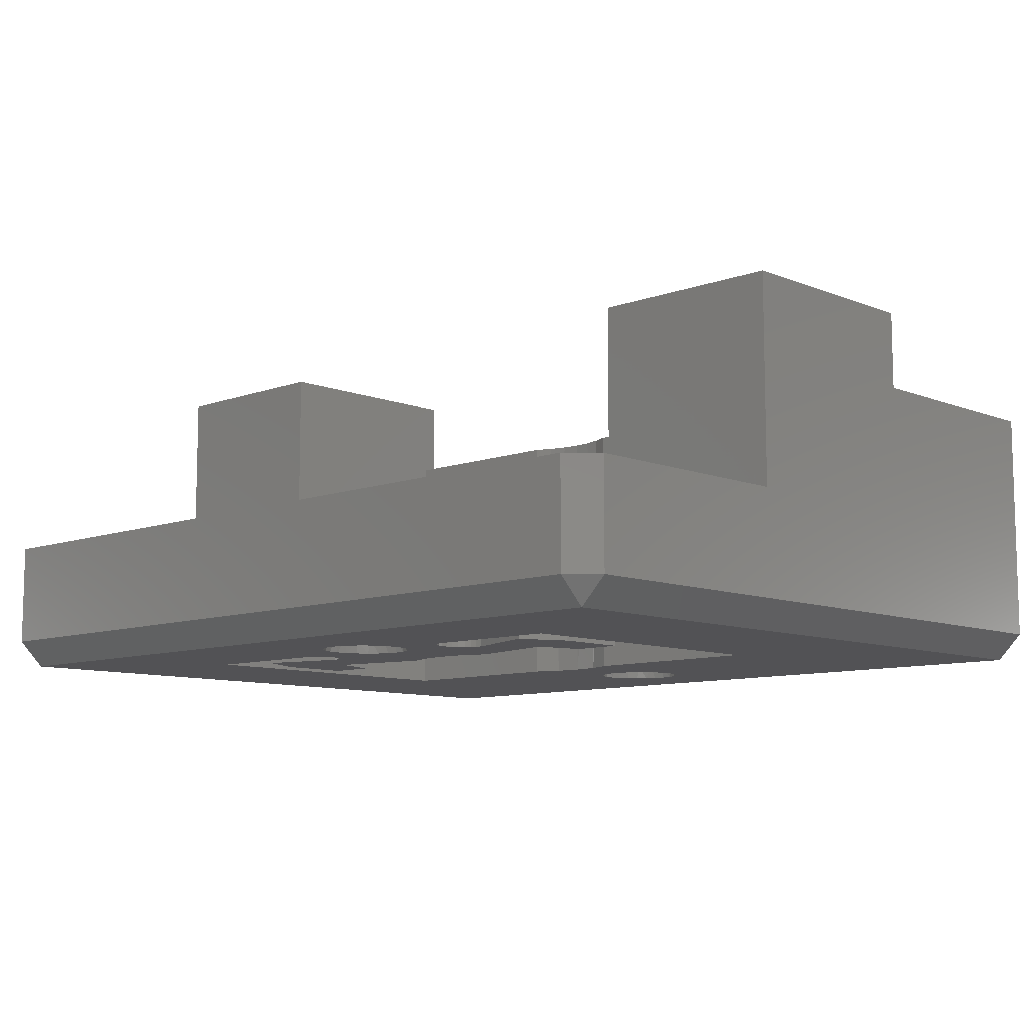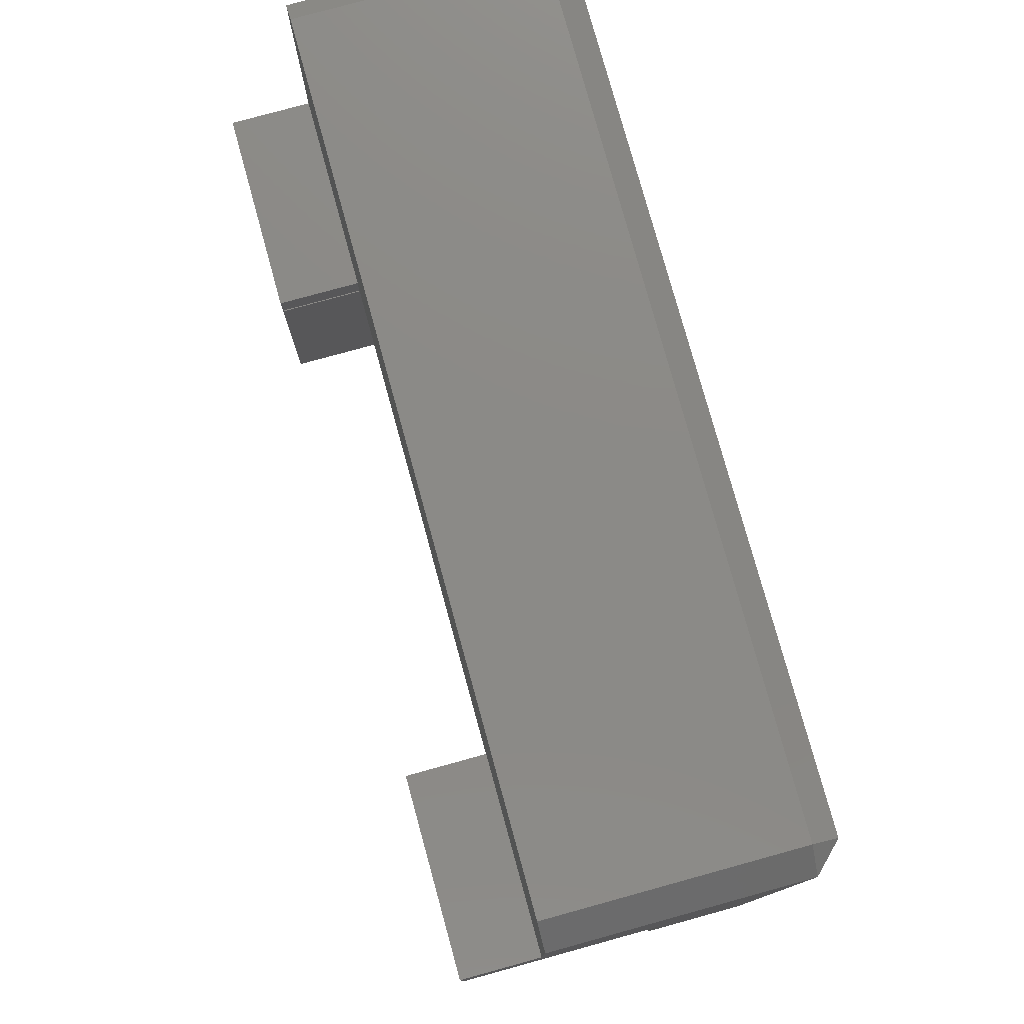
<metadata>
{"format":"stl","ext":"stl","renderer":"f3d","projection":"perspective","resolution":1024,"background":"white","views":[{"elev":-9.4,"azim":43.9,"up":"+Z"},{"elev":78.1,"azim":74.6,"up":"+Y"}]}
</metadata>
<code>
# stl→obj: 390 verts, 780 faces
v -9.4 8.4 -10
v 9.4 8.4 -10
v -9.4 8.4 -15.4
v 9.4 8.4 -15.4
v -5.518 2.5 -10
v -5.518 2.599 -10
v -10 2.5 -10
v -10 7.8 -10
v 5.518 2.5 -10
v 10 2.5 -10
v 5.518 2.599 -10
v 10 7.8 -10
v 10 7.8 -15.4
v -10 7.8 -15.4
v 9.4 7.8 -16
v -9.4 7.8 -16
v -10 -2.5 -10
v -10 -2.5 -8.2
v -10 2.5 -8.2
v -10 -2.5 -13
v -10 -7.8 -15.4
v -10 -7.8 -13
v -5.518 2.5 -8.2
v 0 2.5 -10
v 5.518 2.5 -8.2
v 10 2.5 -8.2
v 10 -2.5 -8.2
v 10 -2.5 -10
v 10 -2.5 -13
v 10 -7.8 -13
v 10 -7.8 -15.4
v -0.7071 5.707 -16
v -0.866 5.5 -16
v -0.5 5.866 -16
v -0.2588 5.966 -16
v -0.9659 5.259 -16
v -5.5 2.2 -16
v -0 6 -16
v -1 5 -16
v -0.9659 4.741 -16
v -0.7071 4.293 -16
v -1.187 2.2 -16
v -0.866 4.5 -16
v -0.2588 4.034 -16
v -0.6124 2.424 -16
v -0.5 4.134 -16
v -0 2.5 -16
v 0.2588 4.034 -16
v -0 4 -16
v 0.7071 4.293 -16
v 0.6124 2.424 -16
v 0.5 4.134 -16
v -9.4 -7.8 -16
v 0.9659 4.741 -16
v 1.187 2.2 -16
v 0.866 4.5 -16
v -4.865 -1.6 -16
v -3.432 -2.677 -16
v -4.865 -3.245 -16
v -3.743 -1.6 -16
v -4.345 -4.3 -16
v -2.508 -3.771 -16
v -1.187 -2.2 -16
v -2.39 -3.784 -16
v -2.279 -3.825 -16
v 0.2588 5.966 -16
v 0.5 5.866 -16
v 0.7071 5.707 -16
v 0.866 5.5 -16
v 0.9659 5.259 -16
v -2.182 -3.893 -16
v -0.6124 -2.424 -16
v -2.104 -3.983 -16
v 5.5 2.2 -16
v 1 5 -16
v -0.7071 -4.293 -16
v -2.051 -4.089 -16
v -2.026 -4.204 -16
v -0.866 -4.5 -16
v -2.03 -4.323 -16
v -0.5 -4.134 -16
v -0.2588 -4.034 -16
v 0 -2.5 -16
v -0.9659 -4.741 -16
v -2.063 -4.436 -16
v -1 -5 -16
v -2.123 -4.539 -16
v -2.206 -4.623 -16
v 0 -4 -16
v -0.9659 -5.259 -16
v -2.308 -4.683 -16
v 0.2588 -4.034 -16
v 0.6124 -2.424 -16
v -0.866 -5.5 -16
v -2.422 -4.717 -16
v -2.54 -4.722 -16
v 0.5 -4.134 -16
v -0.7071 -5.707 -16
v -5.5 -4.8 -16
v -0.5 -5.866 -16
v -0.2588 -5.966 -16
v 2.014 -3.9 -16
v 2.113 -3.792 -16
v 1.187 -2.2 -16
v 0.7071 -4.293 -16
v 2.236 -3.711 -16
v 1.944 -4.028 -16
v 0 -6 -16
v 2.374 -3.663 -16
v 1.907 -4.17 -16
v 0.866 -4.5 -16
v 3.432 -2.677 -16
v 2.52 -3.65 -16
v 1.906 -4.316 -16
v 0.9659 -4.741 -16
v 1.941 -4.459 -16
v 3.743 -1.6 -16
v 4.865 -1.6 -16
v 2.009 -4.588 -16
v 1 -5 -16
v 2.107 -4.697 -16
v 0.9659 -5.259 -16
v 2.228 -4.78 -16
v 0.866 -5.5 -16
v 2.365 -4.83 -16
v 0.7071 -5.707 -16
v 4.865 -3.245 -16
v 4.345 -4.3 -16
v 5.5 -4.8 -16
v 0.5 -5.866 -16
v 9.4 -7.8 -16
v 0.2588 -5.966 -16
v -9.4 -8.4 -13
v -5.5 -4.8 -13
v -5.271 -5.09 -13
v -5.271 -4.794 -13
v -5.5 -2.5 -13
v 5.271 -5.09 -13
v 5.5 -4.8 -13
v 5.271 -4.802 -13
v 9.4 -8.4 -13
v 5.5 -2.5 -13
v -9.4 -8.4 -15.4
v -5.5 -2.5 -10
v -5.5 -2.5 -8.2
v -5.518 1.941 -8.2
v -5.5 1.941 -8.2
v -5.518 1.941 -10
v -5.5 2.2 -10
v -5.5 1.941 -10
v -1.187 2.2 -10
v -0.4106 2.466 -10
v -0.81 2.365 -10
v 5.5 2.2 -10
v 1.187 2.2 -10
v 5.518 1.941 -10
v 5.5 1.941 -10
v 0.4106 2.466 -10
v 0.81 2.365 -10
v 5.518 1.941 -8.2
v 5.5 -2.5 -8.2
v 5.5 1.941 -8.2
v 9.4 -8.4 -15.4
v 5.5 -2.5 -10
v -0.3778 5.45 -15.19
v -0.4045 5.701 -15.41
v -0.201 5.552 -15.19
v 0.3253 4.106 -15.69
v 0.6113 4.271 -15.69
v 0.7602 5.277 -15.41
v 0.809 5 -15.41
v 0.5789 5.102 -15.19
v 0.4045 4.299 -15.41
v -0.6197 5.52 -15.41
v 0.5789 4.898 -15.19
v -0.8236 5.476 -15.69
v 0.8236 5.476 -15.69
v -0.7602 5.277 -15.41
v -0.9366 5.165 -15.69
v 0.6197 5.52 -15.41
v 0.6113 5.729 -15.69
v -0 5.707 -15.29
v -0.1405 5.797 -15.41
v -0 5.866 -15.5
v -0.6113 5.729 -15.69
v 0.201 5.552 -15.19
v -0 5.5 -15.13
v -0.2367 4.801 -15.05
v -0.509 4.706 -15.19
v -0.2904 4.894 -15.05
v 0.05366 5.304 -15.05
v -0.3778 4.55 -15.19
v 0.1545 5.268 -15.05
v -0 5.966 -15.74
v -0.3253 5.894 -15.69
v 0.2367 4.801 -15.05
v 0.3778 4.55 -15.19
v 0.1545 4.732 -15.05
v 0.1106 5.111 -15.01
v -0 5 -15
v -0.201 4.448 -15.19
v -0.4045 4.299 -15.41
v -0.1405 4.203 -15.41
v 0.2367 5.199 -15.05
v -0 4.049 -15.69
v 0.509 4.706 -15.19
v 0.1405 4.203 -15.41
v 0.7602 4.723 -15.41
v 0.3778 5.45 -15.19
v 0.9366 5.165 -15.69
v 0.1281 5.09 -15.01
v -0.5789 4.898 -15.19
v 0.1405 5.797 -15.41
v 0.2904 5.106 -15.05
v 0.1418 5.066 -15.01
v -0.309 5 -15.05
v -0.6197 4.48 -15.41
v 0.1511 5.04 -15.01
v -0.3253 4.106 -15.69
v 0.201 4.448 -15.19
v 0.05366 4.696 -15.05
v 0.1558 5.014 -15.01
v 0.509 5.294 -15.19
v 0.309 5 -15.05
v 0.6197 4.48 -15.41
v 0.1558 4.986 -15.01
v 0.2904 4.894 -15.05
v -0.5789 5.102 -15.19
v 0.9366 4.835 -15.69
v 0.4045 5.701 -15.41
v -0.2904 5.106 -15.05
v -0.7602 4.723 -15.41
v -0.1558 5.014 -15.01
v -0.1511 5.04 -15.01
v -0.6113 4.271 -15.69
v -0.1418 5.066 -15.01
v -0.1281 5.09 -15.01
v -0 4.412 -15.19
v -0.05366 4.696 -15.05
v -0.2367 5.199 -15.05
v -0.1106 5.111 -15.01
v -0.1545 5.268 -15.05
v -0.01363 4.844 -15.01
v -0.509 5.294 -15.19
v 0.3253 5.894 -15.69
v -0.1545 4.732 -15.05
v 0.8236 4.524 -15.69
v -0.809 5 -15.41
v -0.8236 4.524 -15.69
v -0.05366 5.304 -15.05
v -0 5.259 -15.03
v -0.9366 4.835 -15.69
v 2.365 -4.83 -13
v -2.54 -4.722 -13
v 2.52 -3.65 -13
v 2.374 -3.663 -13
v 2.236 -3.711 -13
v 2.113 -3.792 -13
v 2.014 -3.9 -13
v 1.944 -4.028 -13
v 1.907 -4.17 -13
v 1.906 -4.316 -13
v 1.941 -4.459 -13
v 2.009 -4.588 -13
v 2.107 -4.697 -13
v 2.228 -4.78 -13
v -2.422 -4.717 -13
v -2.308 -4.683 -13
v -2.206 -4.623 -13
v -2.123 -4.539 -13
v -2.063 -4.436 -13
v -2.03 -4.323 -13
v -2.026 -4.204 -13
v -2.051 -4.089 -13
v -2.104 -3.983 -13
v -2.182 -3.893 -13
v -2.279 -3.825 -13
v -2.39 -3.784 -13
v -2.508 -3.771 -13
v 4.345 -4.3 -13
v -4.345 -4.3 -13
v 4.865 -3.245 -13
v -4.865 -3.245 -13
v 4.865 -2.5 -13
v 4.865 -1.6 -13
v -4.865 -2.5 -13
v -4.865 -1.6 -13
v 3.743 -1.6 -13
v -3.743 -1.6 -13
v 3.483 -2.5 -13
v 3.432 -2.677 -13
v -3.483 -2.5 -13
v -3.432 -2.677 -13
v 2.598 -2.5 -13
v 1.187 -2.2 -13
v -2.598 -2.5 -13
v -1.187 -2.2 -13
v -0.81 -2.365 -13
v -0.4106 -2.466 -13
v 0 -2.5 -13
v 0.4106 -2.466 -13
v 0.81 -2.365 -13
v 0.3778 -5.45 -15.19
v 0.4045 -5.701 -15.41
v 0.201 -5.552 -15.19
v -0.3253 -4.106 -15.69
v -0.6113 -4.271 -15.69
v -0.7602 -5.277 -15.41
v -0.809 -5 -15.41
v -0.5789 -5.102 -15.19
v -0.4045 -4.299 -15.41
v 0.6197 -5.52 -15.41
v -0.5789 -4.898 -15.19
v 0.8236 -5.476 -15.69
v -0.8236 -5.476 -15.69
v 0.7602 -5.277 -15.41
v 0.9366 -5.165 -15.69
v -0.6197 -5.52 -15.41
v -0.6113 -5.729 -15.69
v 0 -5.707 -15.29
v 0.1405 -5.797 -15.41
v 0 -5.866 -15.5
v 0.6113 -5.729 -15.69
v -0.201 -5.552 -15.19
v 0 -5.5 -15.13
v 0.2367 -4.801 -15.05
v 0.509 -4.706 -15.19
v 0.2904 -4.894 -15.05
v -0.05366 -5.304 -15.05
v 0.3778 -4.55 -15.19
v -0.1545 -5.268 -15.05
v 0 -5.966 -15.74
v 0.3253 -5.894 -15.69
v -0.2367 -4.801 -15.05
v -0.3778 -4.55 -15.19
v -0.1545 -4.732 -15.05
v -0.1106 -5.111 -15.01
v 0 -5 -15
v 0.201 -4.448 -15.19
v 0.4045 -4.299 -15.41
v 0.1405 -4.203 -15.41
v -0.2367 -5.199 -15.05
v 0 -4.049 -15.69
v -0.509 -4.706 -15.19
v -0.1405 -4.203 -15.41
v -0.7602 -4.723 -15.41
v -0.3778 -5.45 -15.19
v -0.9366 -5.165 -15.69
v -0.1281 -5.09 -15.01
v 0.5789 -4.898 -15.19
v -0.1405 -5.797 -15.41
v -0.2904 -5.106 -15.05
v -0.1418 -5.066 -15.01
v 0.309 -5 -15.05
v 0.6197 -4.48 -15.41
v -0.1511 -5.04 -15.01
v 0.3253 -4.106 -15.69
v -0.201 -4.448 -15.19
v -0.05366 -4.696 -15.05
v -0.1558 -5.014 -15.01
v -0.509 -5.294 -15.19
v -0.309 -5 -15.05
v -0.6197 -4.48 -15.41
v -0.1558 -4.986 -15.01
v -0.2904 -4.894 -15.05
v 0.5789 -5.102 -15.19
v -0.9366 -4.835 -15.69
v -0.4045 -5.701 -15.41
v 0.2904 -5.106 -15.05
v 0.7602 -4.723 -15.41
v 0.1558 -5.014 -15.01
v 0.1511 -5.04 -15.01
v 0.6113 -4.271 -15.69
v 0.1418 -5.066 -15.01
v 0.1281 -5.09 -15.01
v 0 -4.412 -15.19
v 0.05366 -4.696 -15.05
v 0.2367 -5.199 -15.05
v 0.1106 -5.111 -15.01
v 0.1545 -5.268 -15.05
v 0.01363 -4.844 -15.01
v 0.509 -5.294 -15.19
v 0.1545 -4.732 -15.05
v -0.3253 -5.894 -15.69
v -0.8236 -4.524 -15.69
v 0.809 -5 -15.41
v 0.8236 -4.524 -15.69
v 0.05366 -5.304 -15.05
v 0 -5.259 -15.03
v 0.9366 -4.835 -15.69
f 1 2 3
f 2 4 3
f 5 6 7
f 6 8 7
f 6 1 8
f 9 10 11
f 11 2 6
f 6 2 1
f 10 12 11
f 11 12 2
f 12 13 2
f 2 13 4
f 14 8 1
f 14 1 3
f 15 16 4
f 4 16 3
f 14 7 8
f 17 18 19
f 17 19 7
f 20 17 7
f 20 7 14
f 21 22 20
f 21 20 14
f 19 5 7
f 23 5 19
f 5 24 6
f 9 11 24
f 11 6 24
f 25 10 9
f 26 10 25
f 10 13 12
f 27 28 26
f 26 28 10
f 28 29 10
f 10 29 13
f 30 31 29
f 29 31 13
f 13 15 4
f 16 14 3
f 32 33 16
f 16 34 32
f 16 35 34
f 16 36 37
f 33 36 16
f 16 38 35
f 36 39 37
f 39 40 37
f 41 42 43
f 43 42 40
f 40 42 37
f 44 45 46
f 46 45 41
f 41 45 42
f 44 47 45
f 48 47 49
f 49 47 44
f 50 51 52
f 52 51 48
f 48 51 47
f 37 53 16
f 54 55 56
f 56 55 50
f 50 55 51
f 57 58 59
f 60 58 57
f 58 61 59
f 58 62 61
f 63 64 58
f 58 64 62
f 63 65 64
f 38 15 66
f 66 15 67
f 67 15 68
f 68 15 69
f 69 15 70
f 16 15 38
f 63 71 65
f 72 73 63
f 63 73 71
f 70 74 75
f 75 74 54
f 15 74 70
f 54 74 55
f 73 76 77
f 78 79 80
f 77 79 78
f 76 79 77
f 72 81 73
f 73 81 76
f 72 82 81
f 83 82 72
f 79 84 80
f 80 84 85
f 84 86 85
f 87 86 88
f 85 86 87
f 83 89 82
f 86 90 88
f 88 90 91
f 83 92 89
f 93 92 83
f 90 94 91
f 95 94 96
f 91 94 95
f 93 97 92
f 94 98 96
f 96 98 99
f 98 100 99
f 99 100 53
f 100 101 53
f 93 102 97
f 103 102 104
f 104 102 93
f 97 102 105
f 104 106 103
f 102 107 105
f 101 108 53
f 104 109 106
f 107 110 105
f 105 110 111
f 104 112 109
f 112 113 109
f 110 114 111
f 111 114 115
f 114 116 115
f 117 118 112
f 116 119 115
f 115 119 120
f 119 121 120
f 120 121 122
f 121 123 122
f 122 123 124
f 123 125 124
f 124 125 126
f 118 127 112
f 127 128 112
f 112 128 113
f 126 129 130
f 125 129 126
f 130 131 132
f 132 131 108
f 129 131 130
f 15 131 74
f 108 131 53
f 129 74 131
f 37 99 53
f 133 134 22
f 22 134 20
f 135 134 133
f 135 136 134
f 134 137 20
f 133 138 135
f 138 139 140
f 133 141 138
f 138 141 139
f 141 30 139
f 139 29 142
f 30 29 139
f 143 22 21
f 143 133 22
f 20 144 17
f 137 144 20
f 53 14 16
f 21 14 53
f 17 145 18
f 144 145 17
f 18 146 19
f 145 146 18
f 145 147 146
f 146 23 19
f 148 23 146
f 148 5 23
f 148 149 5
f 150 149 148
f 151 5 149
f 24 5 152
f 152 5 153
f 153 5 151
f 154 9 155
f 156 154 157
f 156 9 154
f 9 24 158
f 9 158 159
f 9 159 155
f 9 160 25
f 9 156 160
f 161 160 162
f 161 27 160
f 160 26 25
f 27 26 160
f 141 163 31
f 141 31 30
f 142 28 164
f 29 28 142
f 13 131 15
f 13 31 131
f 164 27 161
f 28 27 164
f 163 53 131
f 163 143 53
f 165 166 167
f 52 168 169
f 170 171 172
f 169 168 173
f 174 166 165
f 172 171 175
f 33 176 36
f 69 177 68
f 32 176 33
f 70 177 69
f 178 176 174
f 36 176 179
f 180 177 170
f 179 176 178
f 181 177 180
f 182 183 184
f 68 177 181
f 167 183 182
f 166 183 167
f 32 185 176
f 182 186 187
f 34 185 32
f 188 189 190
f 187 186 191
f 174 185 166
f 192 189 188
f 191 186 193
f 176 185 174
f 194 195 35
f 34 195 185
f 35 195 34
f 184 195 194
f 183 195 184
f 166 195 183
f 185 195 166
f 196 197 198
f 38 66 194
f 193 199 200
f 201 202 192
f 203 202 201
f 204 199 193
f 49 205 48
f 206 197 196
f 44 205 49
f 168 205 207
f 207 205 203
f 175 208 206
f 48 205 168
f 171 208 175
f 193 209 204
f 75 210 70
f 186 209 193
f 170 210 171
f 204 211 199
f 70 210 177
f 199 211 200
f 177 210 170
f 189 212 190
f 184 213 182
f 182 213 186
f 214 215 204
f 211 215 200
f 190 212 216
f 204 215 211
f 202 217 192
f 214 218 215
f 192 217 189
f 215 218 200
f 203 219 202
f 198 220 221
f 46 219 44
f 205 219 203
f 197 220 198
f 44 219 205
f 218 222 200
f 204 223 214
f 224 222 214
f 209 223 204
f 214 222 218
f 206 225 197
f 196 226 227
f 208 225 206
f 212 228 216
f 54 229 75
f 213 230 186
f 227 226 224
f 222 226 200
f 75 229 210
f 224 226 222
f 210 229 171
f 186 230 209
f 171 229 208
f 216 228 231
f 217 232 189
f 190 233 188
f 216 233 190
f 189 232 212
f 233 234 200
f 231 234 216
f 202 235 217
f 216 234 233
f 231 236 234
f 41 235 46
f 46 235 219
f 234 236 200
f 219 235 202
f 236 237 200
f 221 238 239
f 223 172 214
f 220 238 221
f 240 237 231
f 214 172 224
f 231 237 236
f 237 241 200
f 240 241 237
f 242 241 240
f 200 241 242
f 197 173 220
f 198 243 196
f 225 173 197
f 231 244 240
f 209 180 223
f 221 243 198
f 228 244 231
f 230 180 209
f 239 243 221
f 67 245 66
f 246 243 239
f 56 247 54
f 188 243 246
f 50 247 56
f 184 245 213
f 196 243 226
f 194 245 184
f 226 243 200
f 208 247 225
f 200 243 233
f 66 245 194
f 233 243 188
f 54 247 229
f 213 245 230
f 229 247 208
f 232 248 212
f 212 248 228
f 217 249 232
f 43 249 41
f 40 249 43
f 235 249 217
f 41 249 235
f 242 250 200
f 200 250 251
f 251 250 187
f 239 201 246
f 238 201 239
f 240 165 242
f 244 165 240
f 224 175 227
f 172 175 224
f 220 207 238
f 228 178 244
f 173 207 220
f 223 170 172
f 52 169 50
f 248 178 228
f 50 169 247
f 180 170 223
f 225 169 173
f 247 169 225
f 68 181 67
f 39 252 40
f 67 181 245
f 232 252 248
f 40 252 249
f 249 252 232
f 245 181 230
f 35 38 194
f 230 181 180
f 187 167 182
f 242 167 250
f 250 167 187
f 165 167 242
f 178 174 244
f 251 191 200
f 187 191 251
f 246 192 188
f 244 174 165
f 201 192 246
f 36 179 39
f 39 179 252
f 238 203 201
f 227 206 196
f 207 203 238
f 175 206 227
f 248 179 178
f 252 179 248
f 173 168 207
f 48 168 52
f 191 193 200
f 55 159 51
f 155 159 55
f 51 158 47
f 159 158 51
f 158 24 47
f 47 152 45
f 24 152 47
f 45 153 42
f 152 153 45
f 153 151 42
f 155 55 74
f 154 155 74
f 42 149 37
f 151 149 42
f 157 154 74
f 142 74 129
f 142 157 74
f 139 142 129
f 164 157 142
f 161 162 157
f 161 157 164
f 149 150 37
f 37 137 99
f 150 137 37
f 137 134 99
f 150 144 137
f 147 145 150
f 150 145 144
f 125 140 129
f 253 140 125
f 140 139 129
f 136 96 99
f 136 254 96
f 134 136 99
f 113 255 109
f 109 256 106
f 255 256 109
f 106 257 103
f 256 257 106
f 103 258 102
f 257 258 103
f 102 259 107
f 258 259 102
f 107 260 110
f 259 260 107
f 110 261 114
f 260 261 110
f 114 262 116
f 261 262 114
f 116 263 119
f 262 263 116
f 119 264 121
f 263 264 119
f 121 265 123
f 264 265 121
f 123 266 125
f 265 266 123
f 266 253 125
f 96 254 95
f 95 267 91
f 254 267 95
f 91 268 88
f 267 268 91
f 88 269 87
f 268 269 88
f 87 270 85
f 269 270 87
f 85 271 80
f 270 271 85
f 80 272 78
f 271 272 80
f 78 273 77
f 272 273 78
f 273 274 77
f 77 275 73
f 274 275 77
f 73 276 71
f 275 276 73
f 71 277 65
f 276 277 71
f 65 278 64
f 277 278 65
f 64 279 62
f 278 279 64
f 128 255 113
f 280 255 128
f 279 61 62
f 279 281 61
f 127 280 128
f 282 280 127
f 283 59 61
f 281 283 61
f 118 284 127
f 285 284 118
f 284 282 127
f 286 57 59
f 286 287 57
f 283 286 59
f 117 285 118
f 288 285 117
f 287 60 57
f 287 289 60
f 112 290 117
f 291 290 112
f 290 288 117
f 292 58 60
f 292 293 58
f 289 292 60
f 104 294 112
f 295 294 104
f 294 291 112
f 296 63 58
f 296 297 63
f 293 296 58
f 63 298 72
f 297 298 63
f 72 299 83
f 298 299 72
f 299 300 83
f 83 301 93
f 300 301 83
f 93 302 104
f 301 302 93
f 302 295 104
f 303 304 305
f 81 306 307
f 308 309 310
f 307 306 311
f 312 304 303
f 310 309 313
f 124 314 122
f 94 315 98
f 126 314 124
f 90 315 94
f 316 314 312
f 122 314 317
f 318 315 308
f 317 314 316
f 319 315 318
f 320 321 322
f 98 315 319
f 305 321 320
f 304 321 305
f 126 323 314
f 320 324 325
f 130 323 126
f 326 327 328
f 325 324 329
f 312 323 304
f 330 327 326
f 329 324 331
f 314 323 312
f 332 333 132
f 130 333 323
f 132 333 130
f 322 333 332
f 321 333 322
f 304 333 321
f 323 333 304
f 334 335 336
f 108 101 332
f 331 337 338
f 339 340 330
f 341 340 339
f 342 337 331
f 89 343 82
f 344 335 334
f 92 343 89
f 306 343 345
f 345 343 341
f 313 346 344
f 82 343 306
f 309 346 313
f 331 347 342
f 86 348 90
f 324 347 331
f 308 348 309
f 342 349 337
f 90 348 315
f 337 349 338
f 315 348 308
f 327 350 328
f 322 351 320
f 320 351 324
f 352 353 342
f 349 353 338
f 328 350 354
f 342 353 349
f 340 355 330
f 352 356 353
f 330 355 327
f 353 356 338
f 341 357 340
f 336 358 359
f 97 357 92
f 343 357 341
f 335 358 336
f 92 357 343
f 356 360 338
f 342 361 352
f 362 360 352
f 347 361 342
f 352 360 356
f 344 363 335
f 334 364 365
f 346 363 344
f 350 366 354
f 84 367 86
f 351 368 324
f 365 364 362
f 360 364 338
f 86 367 348
f 362 364 360
f 348 367 309
f 324 368 347
f 309 367 346
f 354 366 369
f 355 370 327
f 328 371 326
f 354 371 328
f 369 371 354
f 327 370 350
f 371 372 338
f 369 372 371
f 340 373 355
f 369 374 372
f 105 373 97
f 372 374 338
f 97 373 357
f 369 375 374
f 357 373 340
f 374 375 338
f 359 376 377
f 361 310 352
f 358 376 359
f 378 375 369
f 352 310 362
f 375 379 338
f 378 379 375
f 380 379 378
f 338 379 380
f 336 381 334
f 335 311 358
f 363 311 335
f 359 381 336
f 369 382 378
f 347 318 361
f 377 381 359
f 366 382 369
f 368 318 347
f 383 381 377
f 100 384 101
f 326 381 383
f 79 385 84
f 334 381 364
f 76 385 79
f 322 384 351
f 364 381 338
f 332 384 322
f 338 381 371
f 346 385 363
f 371 381 326
f 101 384 332
f 84 385 367
f 351 384 368
f 367 385 346
f 370 386 350
f 350 386 366
f 355 387 370
f 111 387 105
f 115 387 111
f 373 387 355
f 105 387 373
f 380 388 338
f 338 388 389
f 389 388 325
f 377 339 383
f 376 339 377
f 378 303 380
f 382 303 378
f 362 313 365
f 310 313 362
f 358 345 376
f 366 316 382
f 311 345 358
f 361 308 310
f 81 307 76
f 386 316 366
f 76 307 385
f 318 308 361
f 363 307 311
f 385 307 363
f 98 319 100
f 120 390 115
f 100 319 384
f 370 390 386
f 115 390 387
f 387 390 370
f 384 319 368
f 132 108 332
f 368 319 318
f 325 305 320
f 380 305 388
f 388 305 325
f 303 305 380
f 316 312 382
f 389 329 338
f 325 329 389
f 383 330 326
f 382 312 303
f 339 330 383
f 122 317 120
f 120 317 390
f 376 341 339
f 365 344 334
f 345 341 376
f 313 344 365
f 386 317 316
f 390 317 386
f 311 306 345
f 82 306 81
f 329 331 338
f 143 141 133
f 163 141 143
f 262 261 300
f 261 260 300
f 260 259 300
f 259 258 300
f 255 294 256
f 256 294 257
f 257 294 258
f 258 294 300
f 280 291 255
f 255 291 294
f 280 282 291
f 283 293 286
f 291 284 290
f 281 293 283
f 279 293 281
f 282 284 291
f 140 253 138
f 254 136 135
f 135 138 253
f 135 253 254
f 254 253 267
f 293 292 286
f 276 296 277
f 277 296 278
f 278 296 279
f 279 296 293
f 269 265 270
f 270 264 271
f 265 264 270
f 268 266 269
f 269 266 265
f 271 263 272
f 264 263 271
f 272 300 273
f 273 300 274
f 274 300 275
f 275 300 276
f 276 300 296
f 267 253 268
f 268 253 266
f 272 262 300
f 263 262 272
f 53 143 21
f 148 146 147
f 150 148 147
f 157 162 160
f 156 157 160
f 163 131 31
f 290 284 288
f 284 285 288
f 292 289 286
f 286 289 287
f 302 294 295
f 300 294 301
f 301 294 302
f 296 298 297
f 296 300 299
f 296 299 298

</code>
